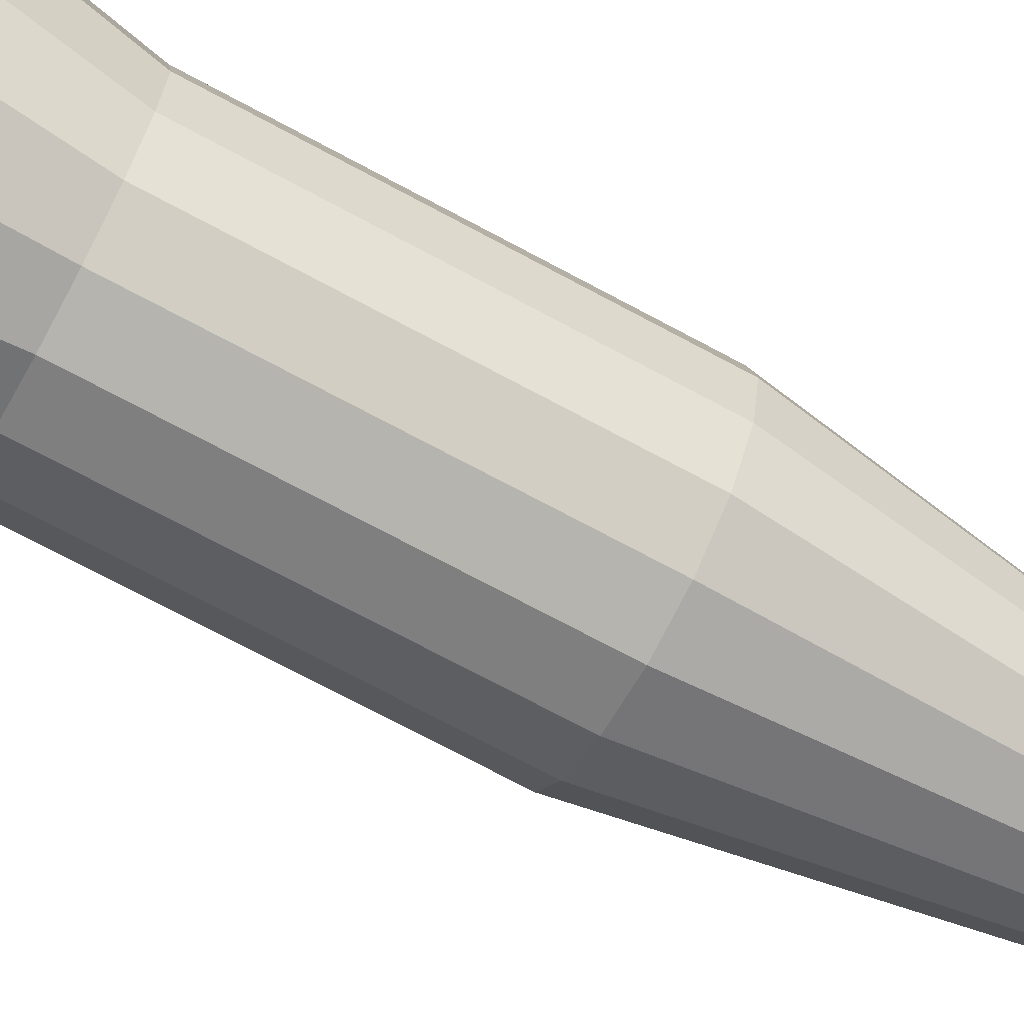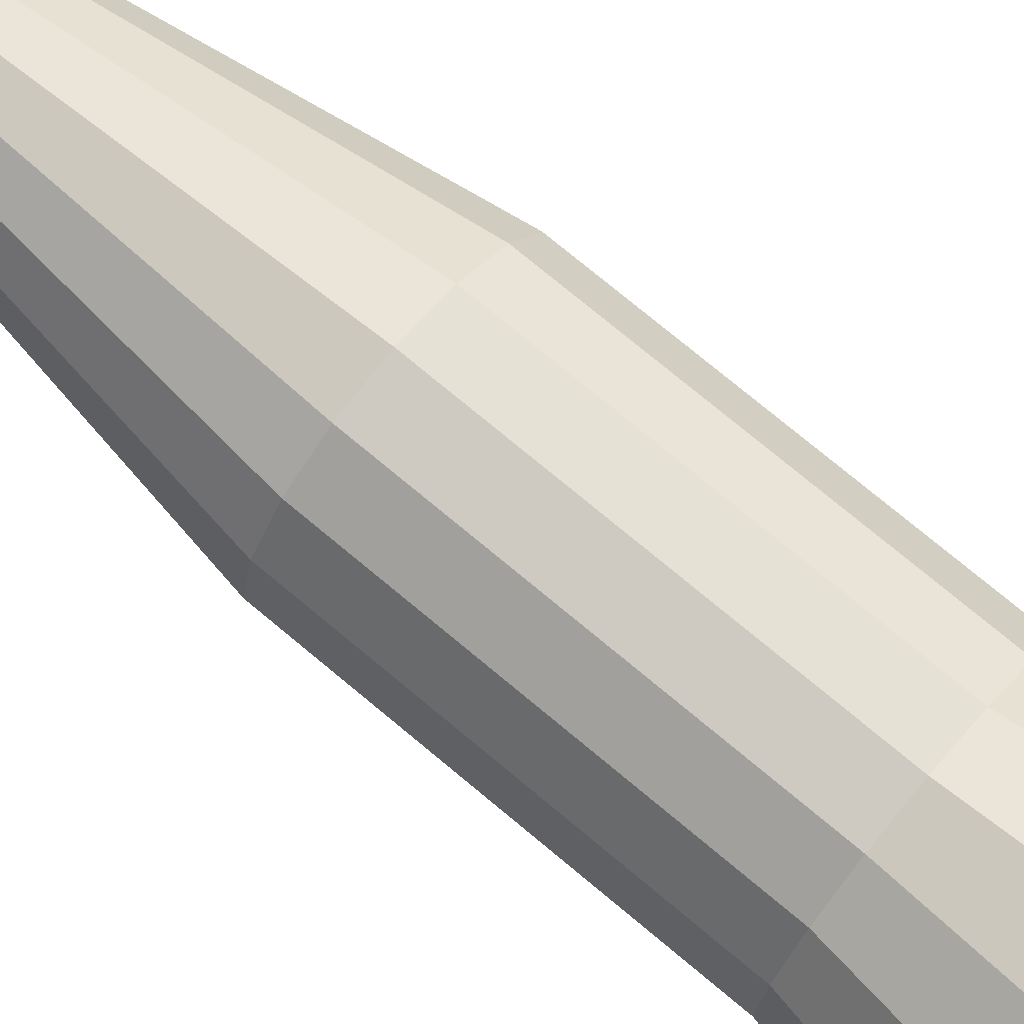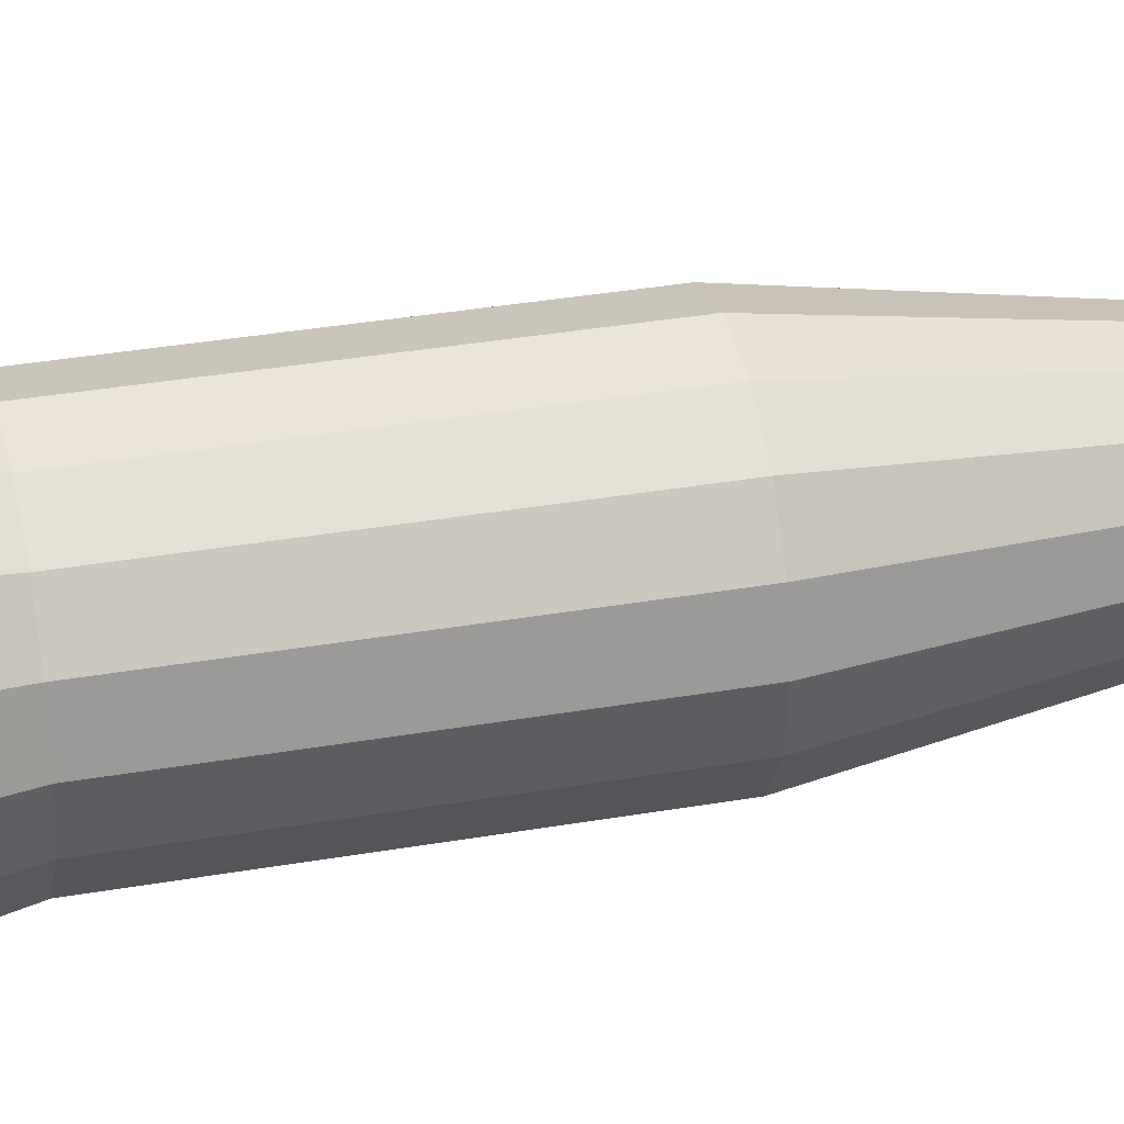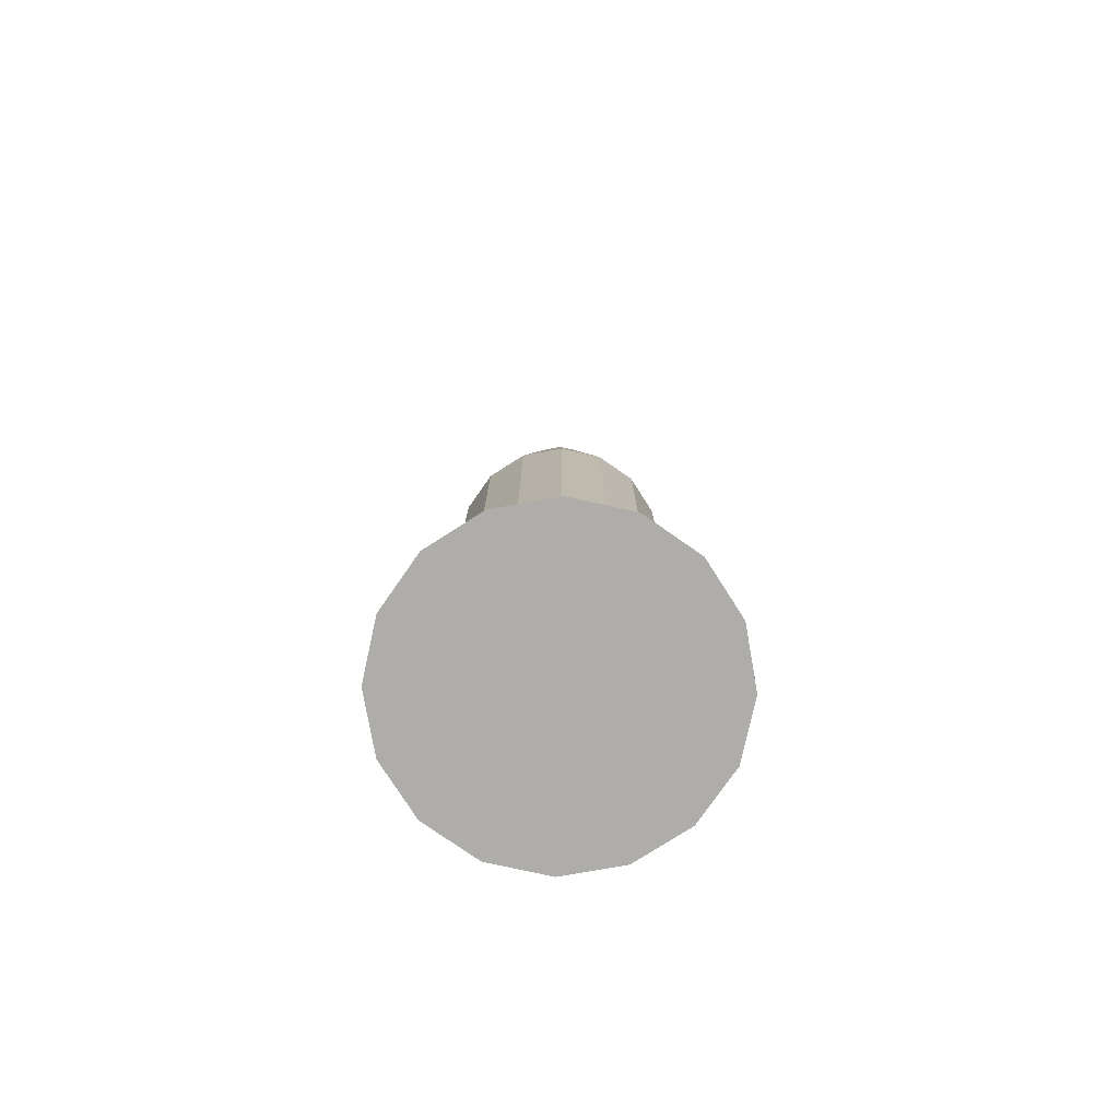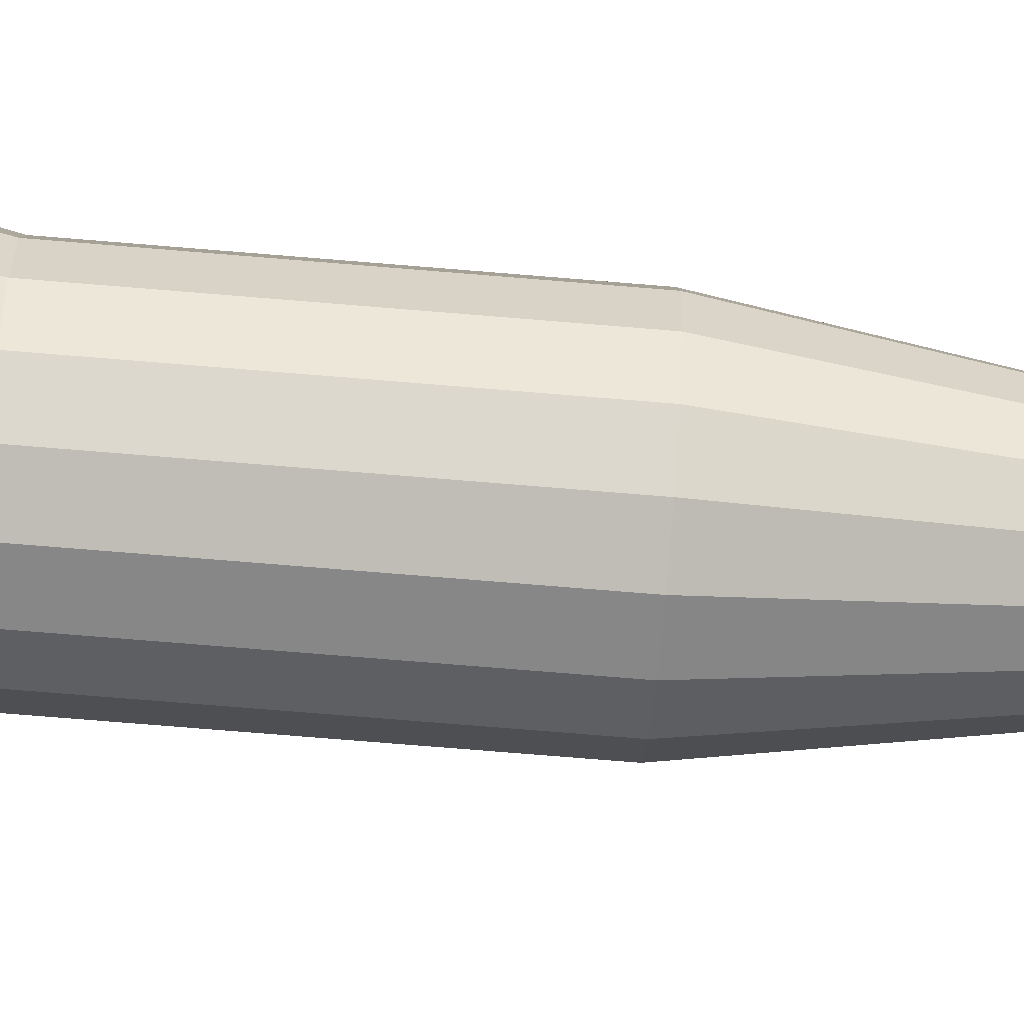
<metadata>
{"format":"obj","ext":"obj","renderer":"f3d","projection":"perspective","resolution":1024,"background":"white","views":[{"elev":-70.4,"azim":61.5,"up":"+Z"},{"elev":73.8,"azim":-50.0,"up":"+Z"},{"elev":32.1,"azim":76.0,"up":"+Z"},{"elev":-77.4,"azim":133.8,"up":"+Y"},{"elev":-73.7,"azim":85.3,"up":"+Z"}]}
</metadata>
<code>
o Group08
v 0.3861 -1.703 -0.3861
v 0.5044 -1.703 -0.2089
v 0.546 -1.703 0
v 0.5044 -1.703 0.2089
v 0.3861 -1.703 0.3861
v 0.2089 -1.703 0.5044
v 0 -1.703 0.546
v -0.2089 -1.703 0.5044
v -0.3861 -1.703 0.3861
v -0.5044 -1.703 0.2089
v -0.546 -1.703 0
v -0.5044 -1.703 -0.2089
v -0.3861 -1.703 -0.3861
v -0.2089 -1.703 -0.5044
v 0 -1.703 -0.546
v 0.2089 -1.703 -0.5044
v 0.3363 -0.812 -0.1393
v 0.2574 -0.812 -0.2574
v 0.1393 -0.812 -0.3363
v 0 -0.812 -0.364
v -0.1393 -0.812 -0.3363
v -0.2574 -0.812 -0.2574
v -0.3363 -0.812 -0.1393
v -0.364 -0.812 0
v -0.3363 -0.812 0.1393
v -0.2574 -0.812 0.2574
v -0.1393 -0.812 0.3363
v 0 -0.812 0.364
v 0.1393 -0.812 0.3363
v 0.2574 -0.812 0.2574
v 0.3363 -0.812 0.1393
v 0.364 -0.812 0
v -0.1393 -0.812 -0.3363
v 0 -0.812 -0.364
v 0 -1.703 -0.546
v -0.2089 -1.703 -0.5044
v -0.2574 -0.812 -0.2574
v -0.1393 -0.812 -0.3363
v -0.2089 -1.703 -0.5044
v -0.3861 -1.703 -0.3861
v -0.3363 -0.812 -0.1393
v -0.2574 -0.812 -0.2574
v -0.3861 -1.703 -0.3861
v -0.5044 -1.703 -0.2089
v -0.364 -0.812 0
v -0.3363 -0.812 -0.1393
v -0.5044 -1.703 -0.2089
v -0.546 -1.703 0
v -0.3363 -0.812 0.1393
v -0.364 -0.812 0
v -0.546 -1.703 0
v -0.5044 -1.703 0.2089
v -0.2574 -0.812 0.2574
v -0.3363 -0.812 0.1393
v -0.5044 -1.703 0.2089
v -0.3861 -1.703 0.3861
v -0.1393 -0.812 0.3363
v -0.2574 -0.812 0.2574
v -0.3861 -1.703 0.3861
v -0.2089 -1.703 0.5044
v 0 -0.812 0.364
v -0.1393 -0.812 0.3363
v -0.2089 -1.703 0.5044
v 0 -1.703 0.546
v 0.1393 -0.812 0.3363
v 0 -0.812 0.364
v 0 -1.703 0.546
v 0.2089 -1.703 0.5044
v 0.2574 -0.812 0.2574
v 0.1393 -0.812 0.3363
v 0.2089 -1.703 0.5044
v 0.3861 -1.703 0.3861
v 0.3363 -0.812 0.1393
v 0.2574 -0.812 0.2574
v 0.3861 -1.703 0.3861
v 0.5044 -1.703 0.2089
v 0.364 -0.812 0
v 0.3363 -0.812 0.1393
v 0.5044 -1.703 0.2089
v 0.546 -1.703 0
v 0.3363 -0.812 -0.1393
v 0.364 -0.812 0
v 0.546 -1.703 0
v 0.5044 -1.703 -0.2089
v 0.2574 -0.812 -0.2574
v 0.3363 -0.812 -0.1393
v 0.5044 -1.703 -0.2089
v 0.3861 -1.703 -0.3861
v 0.1393 -0.812 -0.3363
v 0.2574 -0.812 -0.2574
v 0.3861 -1.703 -0.3861
v 0.2089 -1.703 -0.5044
v 0 -0.812 -0.364
v 0.1393 -0.812 -0.3363
v 0.2089 -1.703 -0.5044
v 0 -1.703 -0.546
v 0.1393 -0.812 -0.3363
v 0.2574 -0.812 -0.2574
v 0.3363 -0.812 -0.1393
v 0.364 -0.812 0
v 0.3363 -0.812 0.1393
v 0.2574 -0.812 0.2574
v 0.1393 -0.812 0.3363
v 0 -0.812 0.364
v -0.1393 -0.812 0.3363
v -0.2574 -0.812 0.2574
v -0.3363 -0.812 0.1393
v -0.364 -0.812 0
v -0.3363 -0.812 -0.1393
v -0.2574 -0.812 -0.2574
v -0.1393 -0.812 -0.3363
v 0 -0.812 -0.364
v 0.3363 0.178 -0.1393
v 0.2574 0.178 -0.2574
v 0.1393 0.178 -0.3363
v 0 0.178 -0.364
v -0.1393 0.178 -0.3363
v -0.2574 0.178 -0.2574
v -0.3363 0.178 -0.1393
v -0.364 0.178 0
v -0.3363 0.178 0.1393
v -0.2574 0.178 0.2574
v -0.1393 0.178 0.3363
v 0 0.178 0.364
v 0.1393 0.178 0.3363
v 0.2574 0.178 0.2574
v 0.3363 0.178 0.1393
v 0.364 0.178 0
v -0.1393 0.178 -0.3363
v 0 0.178 -0.364
v 0 -0.812 -0.364
v -0.1393 -0.812 -0.3363
v -0.2574 0.178 -0.2574
v -0.1393 0.178 -0.3363
v -0.1393 -0.812 -0.3363
v -0.2574 -0.812 -0.2574
v -0.3363 0.178 -0.1393
v -0.2574 0.178 -0.2574
v -0.2574 -0.812 -0.2574
v -0.3363 -0.812 -0.1393
v -0.364 0.178 0
v -0.3363 0.178 -0.1393
v -0.3363 -0.812 -0.1393
v -0.364 -0.812 0
v -0.3363 0.178 0.1393
v -0.364 0.178 0
v -0.364 -0.812 0
v -0.3363 -0.812 0.1393
v -0.2574 0.178 0.2574
v -0.3363 0.178 0.1393
v -0.3363 -0.812 0.1393
v -0.2574 -0.812 0.2574
v -0.1393 0.178 0.3363
v -0.2574 0.178 0.2574
v -0.2574 -0.812 0.2574
v -0.1393 -0.812 0.3363
v 0 0.178 0.364
v -0.1393 0.178 0.3363
v -0.1393 -0.812 0.3363
v 0 -0.812 0.364
v 0.1393 0.178 0.3363
v 0 0.178 0.364
v 0 -0.812 0.364
v 0.1393 -0.812 0.3363
v 0.2574 0.178 0.2574
v 0.1393 0.178 0.3363
v 0.1393 -0.812 0.3363
v 0.2574 -0.812 0.2574
v 0.3363 0.178 0.1393
v 0.2574 0.178 0.2574
v 0.2574 -0.812 0.2574
v 0.3363 -0.812 0.1393
v 0.364 0.178 0
v 0.3363 0.178 0.1393
v 0.3363 -0.812 0.1393
v 0.364 -0.812 0
v 0.3363 0.178 -0.1393
v 0.364 0.178 0
v 0.364 -0.812 0
v 0.3363 -0.812 -0.1393
v 0.2574 0.178 -0.2574
v 0.3363 0.178 -0.1393
v 0.3363 -0.812 -0.1393
v 0.2574 -0.812 -0.2574
v 0.1393 0.178 -0.3363
v 0.2574 0.178 -0.2574
v 0.2574 -0.812 -0.2574
v 0.1393 -0.812 -0.3363
v 0 0.178 -0.364
v 0.1393 0.178 -0.3363
v 0.1393 -0.812 -0.3363
v 0 -0.812 -0.364
v -0.1393 0.178 -0.3363
v -0.06094 1.465 -0.1471
v 0 1.465 -0.1592
v 0 0.178 -0.364
v -0.2574 0.178 -0.2574
v -0.1126 1.465 -0.1126
v -0.06094 1.465 -0.1471
v -0.1393 0.178 -0.3363
v -0.3363 0.178 -0.1393
v -0.1471 1.465 -0.06094
v -0.1126 1.465 -0.1126
v -0.2574 0.178 -0.2574
v -0.364 0.178 0
v -0.1593 1.465 1e-06
v -0.1471 1.465 -0.06094
v -0.3363 0.178 -0.1393
v -0.3363 0.178 0.1393
v -0.1471 1.465 0.06094
v -0.1593 1.465 1e-06
v -0.364 0.178 0
v -0.2574 0.178 0.2574
v -0.1126 1.465 0.1126
v -0.1471 1.465 0.06094
v -0.3363 0.178 0.1393
v -0.1393 0.178 0.3363
v -0.06094 1.465 0.1471
v -0.1126 1.465 0.1126
v -0.2574 0.178 0.2574
v 0 0.178 0.364
v 0 1.465 0.1593
v -0.06094 1.465 0.1471
v -0.1393 0.178 0.3363
v 0.1393 0.178 0.3363
v 0.06094 1.465 0.1471
v 0 1.465 0.1593
v 0 0.178 0.364
v 0.2574 0.178 0.2574
v 0.1126 1.465 0.1126
v 0.06094 1.465 0.1471
v 0.1393 0.178 0.3363
v 0.2574 0.178 0.2574
v 0.3363 0.178 0.1393
v 0.1471 1.465 0.06094
v 0.1126 1.465 0.1126
v 0.364 0.178 0
v 0.1593 1.465 1e-06
v 0.1471 1.465 0.06094
v 0.3363 0.178 0.1393
v 0.3363 0.178 -0.1393
v 0.1471 1.465 -0.06094
v 0.1593 1.465 1e-06
v 0.364 0.178 0
v 0.3363 0.178 -0.1393
v 0.2574 0.178 -0.2574
v 0.1126 1.465 -0.1126
v 0.1471 1.465 -0.06094
v 0.1393 0.178 -0.3363
v 0.06094 1.465 -0.1471
v 0.1126 1.465 -0.1126
v 0.2574 0.178 -0.2574
v 0 0.178 -0.364
v 0 1.465 -0.1592
v 0.06094 1.465 -0.1471
v 0.1393 0.178 -0.3363
v 0.1393 0.178 -0.3363
v 0.2574 0.178 -0.2574
v 0.3363 0.178 -0.1393
v 0.364 0.178 0
v 0.3363 0.178 0.1393
v 0.2574 0.178 0.2574
v 0.1393 0.178 0.3363
v 0 0.178 0.364
v -0.1393 0.178 0.3363
v -0.2574 0.178 0.2574
v -0.3363 0.178 0.1393
v -0.364 0.178 0
v -0.3363 0.178 -0.1393
v -0.2574 0.178 -0.2574
v -0.1393 0.178 -0.3363
v 0 0.178 -0.364
v 0.1471 1.465 0.06094
v 0.1593 1.465 1e-06
v 0.1471 1.465 -0.06094
v 0.1126 1.465 -0.1126
v 0.06094 1.465 -0.1471
v 0 1.465 -0.1592
v -0.06094 1.465 -0.1471
v -0.1126 1.465 -0.1126
v -0.1471 1.465 -0.06094
v -0.1593 1.465 1e-06
v -0.1471 1.465 0.06094
v -0.1126 1.465 0.1126
v -0.06094 1.465 0.1471
v 0 1.465 0.1593
v 0.06094 1.465 0.1471
v 0.1126 1.465 0.1126
v -0.06094 1.465 -0.1471
v -0.008706 1.613 -0.02102
v 0 1.613 -0.02275
v 0 1.465 -0.1592
v -0.1126 1.465 -0.1126
v -0.01609 1.613 -0.01609
v -0.008706 1.613 -0.02102
v -0.06094 1.465 -0.1471
v -0.1126 1.465 -0.1126
v -0.1471 1.465 -0.06094
v -0.02102 1.613 -0.008705
v -0.01609 1.613 -0.01609
v -0.1471 1.465 -0.06094
v -0.1593 1.465 1e-06
v -0.02275 1.613 1e-06
v -0.02102 1.613 -0.008705
v -0.1593 1.465 1e-06
v -0.1471 1.465 0.06094
v -0.02102 1.613 0.008707
v -0.02275 1.613 1e-06
v -0.1471 1.465 0.06094
v -0.1126 1.465 0.1126
v -0.01609 1.613 0.01609
v -0.02102 1.613 0.008707
v -0.06094 1.465 0.1471
v -0.008706 1.613 0.02102
v -0.01609 1.613 0.01609
v -0.1126 1.465 0.1126
v 0 1.465 0.1593
v 0 1.613 0.02275
v -0.008706 1.613 0.02102
v -0.06094 1.465 0.1471
v 0.06094 1.465 0.1471
v 0.008706 1.613 0.02102
v 0 1.613 0.02275
v 0 1.465 0.1593
v 0.1126 1.465 0.1126
v 0.01609 1.613 0.01609
v 0.008706 1.613 0.02102
v 0.06094 1.465 0.1471
v 0.1126 1.465 0.1126
v 0.1471 1.465 0.06094
v 0.02102 1.613 0.008707
v 0.01609 1.613 0.01609
v 0.1471 1.465 0.06094
v 0.1593 1.465 1e-06
v 0.02275 1.613 1e-06
v 0.02102 1.613 0.008707
v 0.1593 1.465 1e-06
v 0.1471 1.465 -0.06094
v 0.02102 1.613 -0.008705
v 0.02275 1.613 1e-06
v 0.1471 1.465 -0.06094
v 0.1126 1.465 -0.1126
v 0.01609 1.613 -0.01609
v 0.02102 1.613 -0.008705
v 0.06094 1.465 -0.1471
v 0.008706 1.613 -0.02102
v 0.01609 1.613 -0.01609
v 0.1126 1.465 -0.1126
v 0 1.465 -0.1592
v 0 1.613 -0.02275
v 0.008706 1.613 -0.02102
v 0.06094 1.465 -0.1471
v 0.1126 1.465 -0.1126
v 0.1471 1.465 -0.06094
v 0.1593 1.465 1e-06
v 0.1471 1.465 0.06094
v 0.1126 1.465 0.1126
v 0.06094 1.465 0.1471
v 0 1.465 0.1593
v -0.06094 1.465 0.1471
v -0.1126 1.465 0.1126
v -0.1471 1.465 0.06094
v -0.1593 1.465 1e-06
v -0.1471 1.465 -0.06094
v -0.1126 1.465 -0.1126
v -0.06094 1.465 -0.1471
v 0 1.465 -0.1592
v 0.06094 1.465 -0.1471
v 0.02275 1.613 1e-06
v 0.02102 1.613 -0.008705
v 0.01609 1.613 -0.01609
v 0.008706 1.613 -0.02102
v 0 1.613 -0.02275
v -0.008706 1.613 -0.02102
v -0.01609 1.613 -0.01609
v -0.02102 1.613 -0.008705
v -0.02275 1.613 1e-06
v -0.02102 1.613 0.008707
v -0.01609 1.613 0.01609
v -0.008706 1.613 0.02102
v 0 1.613 0.02275
v 0.008706 1.613 0.02102
v 0.01609 1.613 0.01609
v 0.02102 1.613 0.008707
f 8 12 16
f 24 30 32
f 34 36 33
f 38 40 37
f 42 44 41
f 45 47 48
f 49 51 52
f 54 56 53
f 58 60 57
f 61 63 64
f 66 68 65
f 70 72 69
f 74 76 73
f 77 79 80
f 81 83 84
f 86 88 85
f 90 92 89
f 93 95 96
f 104 108 112
f 120 126 128
f 130 132 129
f 134 136 133
f 138 140 137
f 142 144 141
f 146 148 145
f 150 152 149
f 154 156 153
f 158 160 157
f 162 164 161
f 166 168 165
f 170 172 169
f 174 176 173
f 178 180 177
f 182 184 181
f 186 188 185
f 190 192 189
f 193 195 196
f 198 200 197
f 202 204 201
f 206 208 205
f 210 212 209
f 214 216 213
f 218 220 217
f 222 224 221
f 225 227 228
f 230 232 229
f 234 236 233
f 238 240 237
f 242 244 241
f 246 248 245
f 250 252 249
f 254 256 253
f 264 268 272
f 280 284 288
f 289 291 292
f 294 296 293
f 297 299 300
f 301 303 304
f 305 307 308
f 310 312 309
f 313 315 316
f 318 320 317
f 321 323 324
f 326 328 325
f 329 331 332
f 333 335 336
f 337 339 340
f 342 344 341
f 345 347 348
f 350 352 349
f 360 366 368
f 376 380 384
f 16 1 4
f 2 3 4
f 4 5 8
f 6 7 8
f 8 9 12
f 10 11 12
f 12 13 16
f 14 15 16
f 1 2 4
f 5 6 8
f 9 10 12
f 13 14 16
f 16 4 8
f 32 17 18
f 18 19 20
f 20 21 22
f 22 23 24
f 24 25 26
f 26 27 24
f 28 29 30
f 30 31 32
f 32 18 20
f 20 22 24
f 24 27 28
f 28 30 24
f 32 20 24
f 34 35 36
f 38 39 40
f 42 43 44
f 45 46 47
f 49 50 51
f 54 55 56
f 58 59 60
f 61 62 63
f 66 67 68
f 70 71 72
f 74 75 76
f 77 78 79
f 81 82 83
f 86 87 88
f 90 91 92
f 93 94 95
f 112 97 98
f 98 99 100
f 100 101 102
f 102 103 104
f 104 105 106
f 106 107 108
f 108 109 110
f 110 111 112
f 112 98 100
f 100 102 104
f 104 106 108
f 108 110 112
f 112 100 104
f 128 113 114
f 114 115 116
f 116 117 118
f 118 119 120
f 120 121 122
f 122 123 120
f 124 125 126
f 126 127 128
f 128 114 116
f 116 118 120
f 120 123 124
f 124 126 120
f 128 116 120
f 130 131 132
f 134 135 136
f 138 139 140
f 142 143 144
f 146 147 148
f 150 151 152
f 154 155 156
f 158 159 160
f 162 163 164
f 166 167 168
f 170 171 172
f 174 175 176
f 178 179 180
f 182 183 184
f 186 187 188
f 190 191 192
f 193 194 195
f 198 199 200
f 202 203 204
f 206 207 208
f 210 211 212
f 214 215 216
f 218 219 220
f 222 223 224
f 225 226 227
f 230 231 232
f 234 235 236
f 238 239 240
f 242 243 244
f 246 247 248
f 250 251 252
f 254 255 256
f 272 257 258
f 258 259 260
f 260 261 262
f 262 263 264
f 264 265 266
f 266 267 268
f 268 269 270
f 270 271 272
f 272 258 260
f 260 262 264
f 264 266 268
f 268 270 272
f 272 260 264
f 288 273 274
f 274 275 276
f 276 277 278
f 278 279 280
f 280 281 282
f 282 283 284
f 284 285 286
f 286 287 288
f 288 274 276
f 276 278 280
f 280 282 284
f 284 286 288
f 288 276 280
f 289 290 291
f 294 295 296
f 297 298 299
f 301 302 303
f 305 306 307
f 310 311 312
f 313 314 315
f 318 319 320
f 321 322 323
f 326 327 328
f 329 330 331
f 333 334 335
f 337 338 339
f 342 343 344
f 345 346 347
f 350 351 352
f 368 353 354
f 354 355 356
f 356 357 358
f 358 359 356
f 360 361 362
f 362 363 364
f 364 365 366
f 366 367 368
f 368 354 360
f 356 359 360
f 360 362 364
f 364 366 360
f 354 356 360
f 384 369 370
f 370 371 372
f 372 373 374
f 374 375 376
f 376 377 378
f 378 379 380
f 380 381 382
f 382 383 384
f 384 370 372
f 372 374 376
f 376 378 380
f 380 382 384
f 384 372 376

</code>
